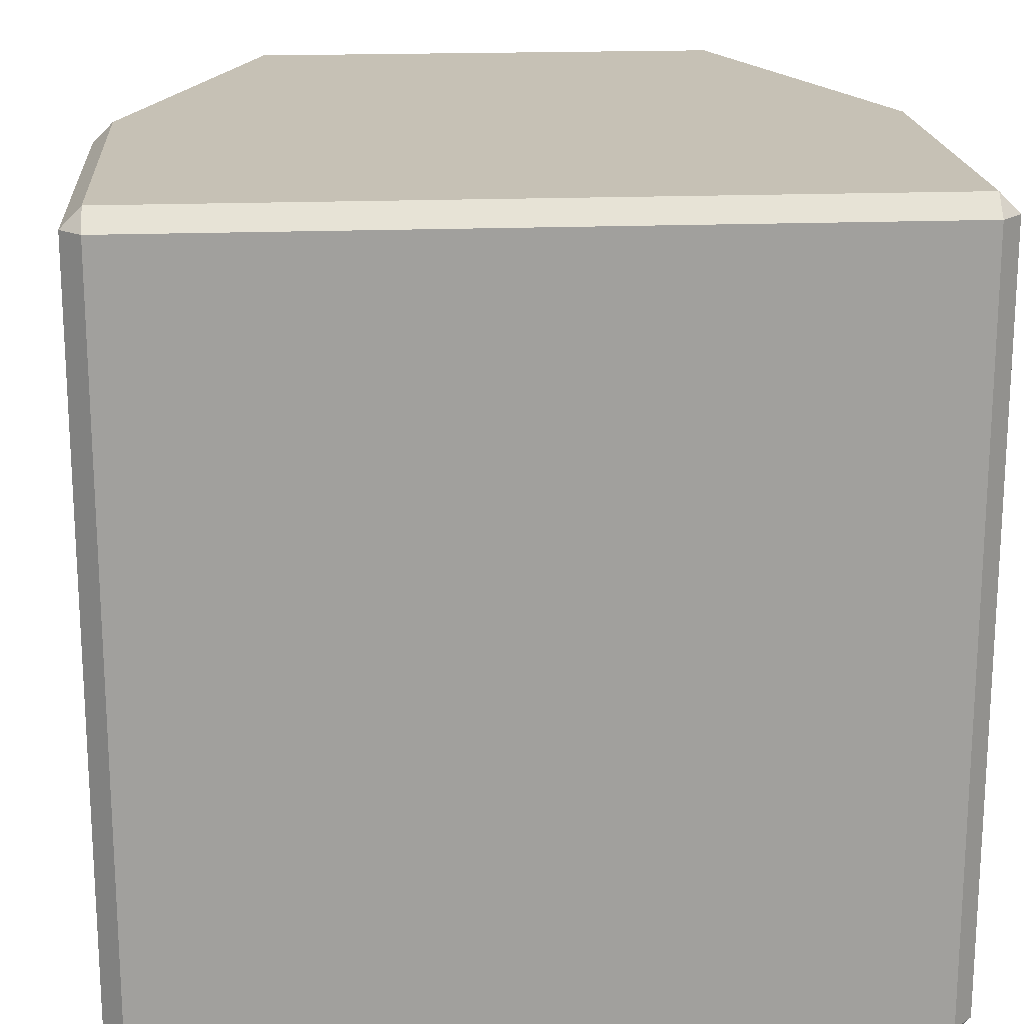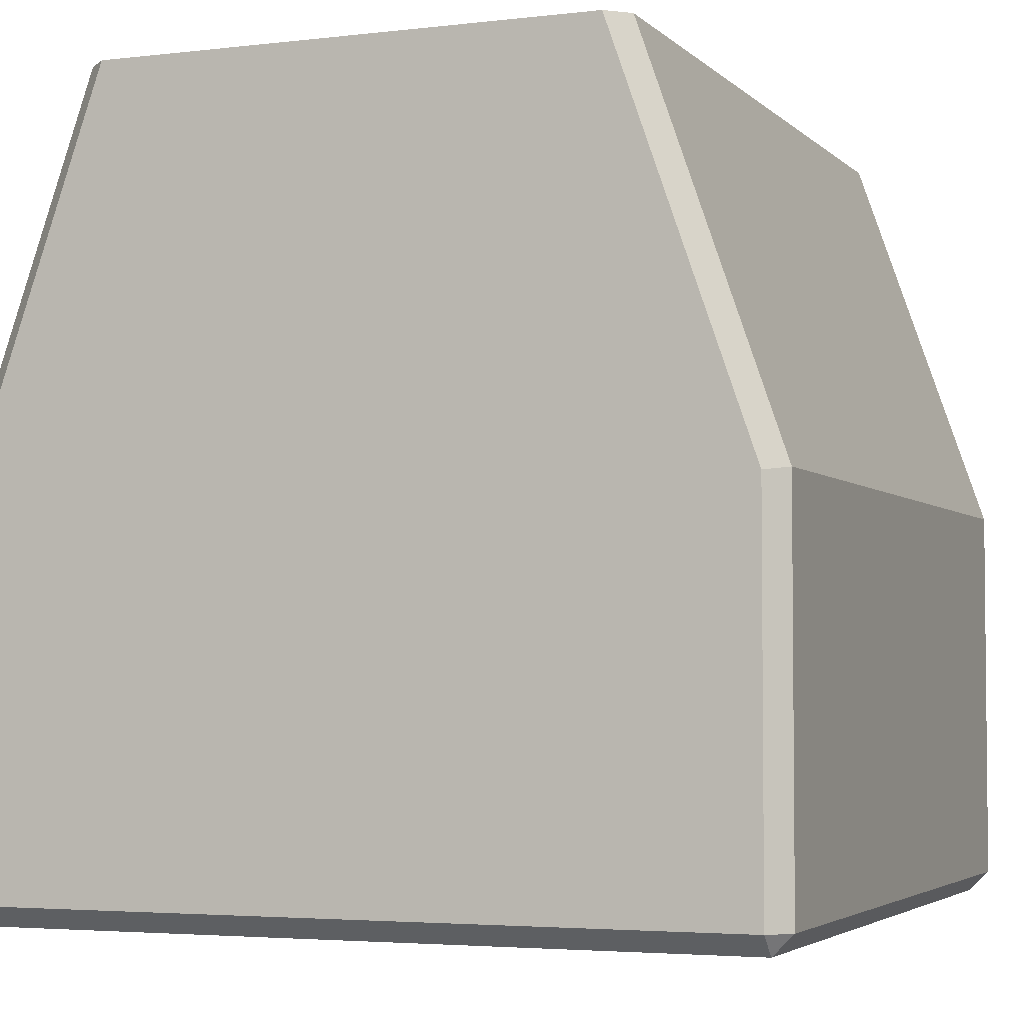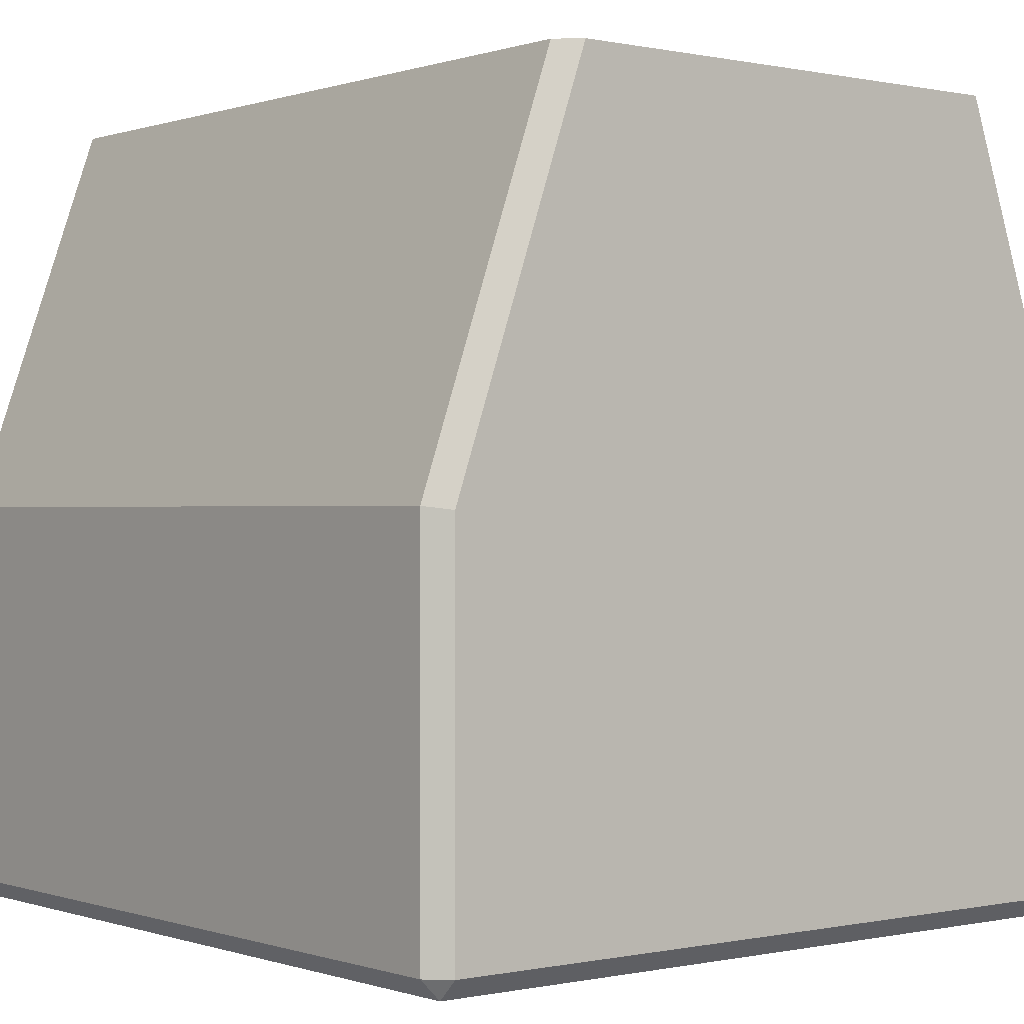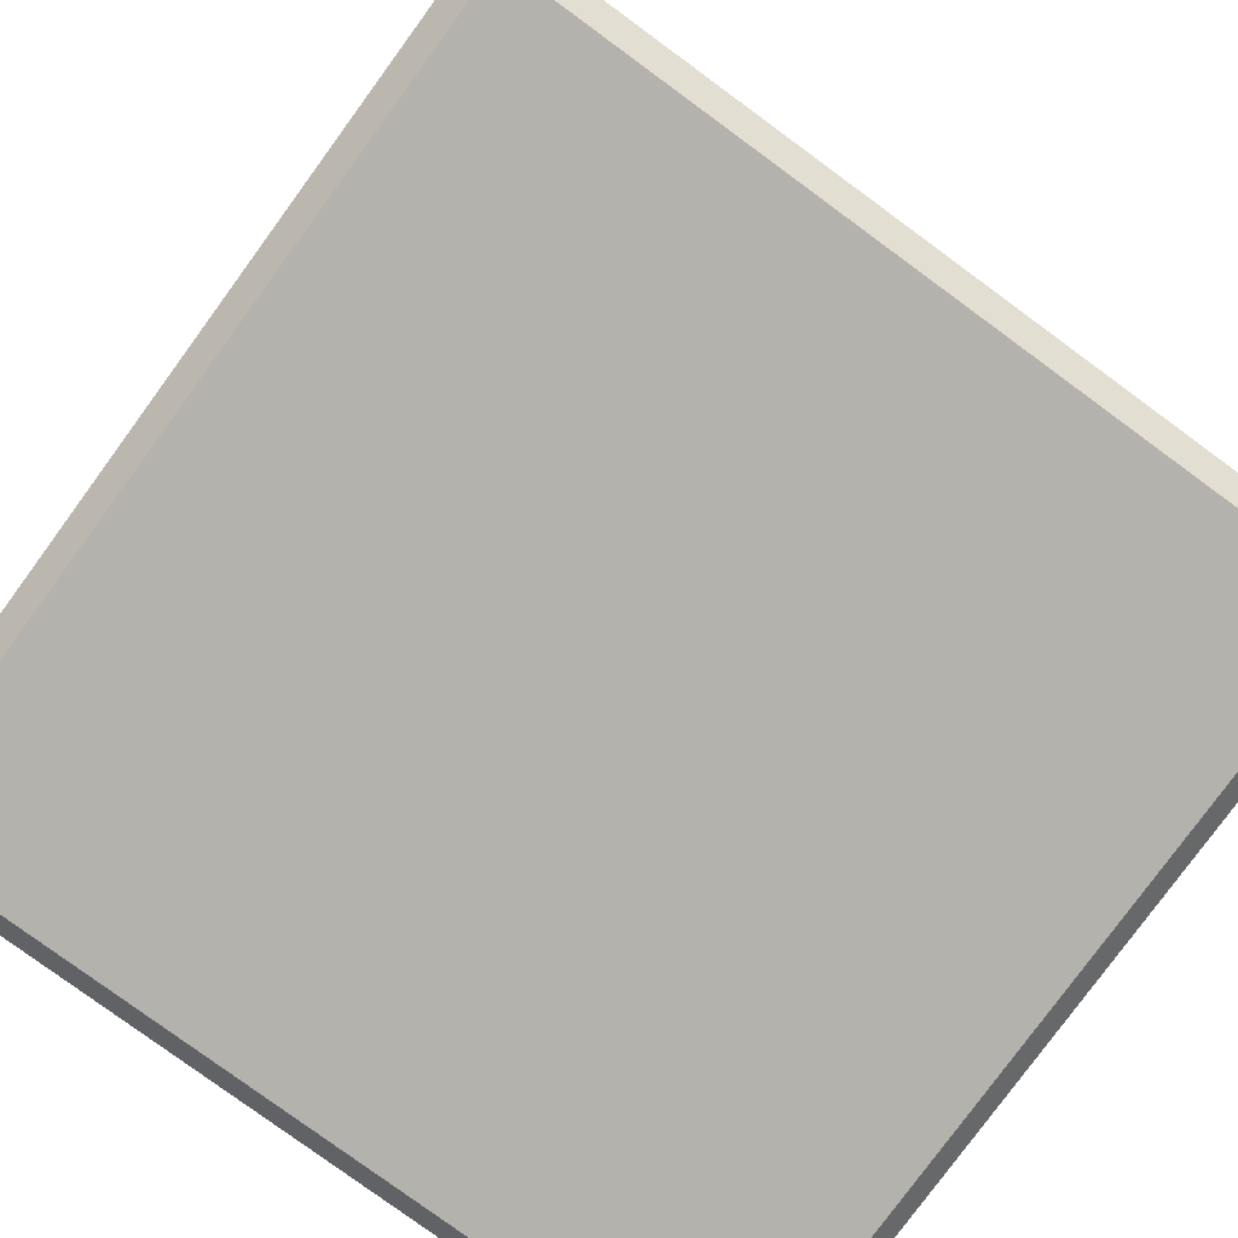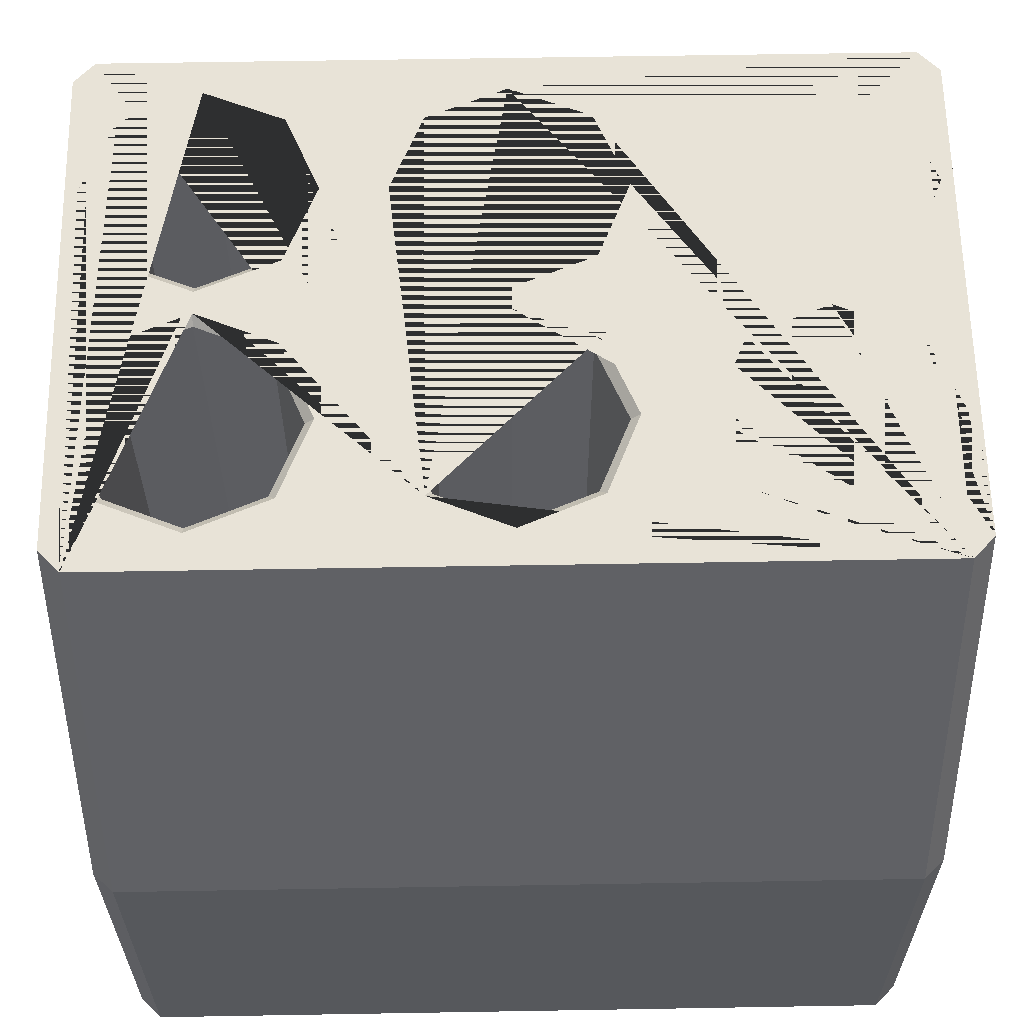
<metadata>
{"format":"obj","ext":"obj","renderer":"f3d","projection":"perspective","resolution":1024,"background":"white","views":[{"elev":18.7,"azim":-4.3,"up":"+Z"},{"elev":-3.7,"azim":21.9,"up":"+Y"},{"elev":0.0,"azim":-38.8,"up":"+Y"},{"elev":-79.6,"azim":53.8,"up":"+Y"},{"elev":61.6,"azim":-91.0,"up":"+Y"}]}
</metadata>
<code>
o DarkLightPencilLauncher_Cube.001
v 1.16 1.475 1.45
v -0.107 1.475 1.5
v 0.8333 0.5 1.45
v 0.1667 0.5 1.45
v 0.1667 -0.1667 1.45
v 0.8333 -0.1667 1.45
v 0.1667 -0.1667 -0.45
v 0.1667 0.5 -0.45
v 0.8333 0.5 -0.45
v 0.8333 -0.1667 -0.45
v 0.7381 0.5 -0.45
v 0.6429 0.5 -0.45
v 0.5476 0.5 -0.45
v 0.4524 0.5 -0.45
v 0.3571 0.5 -0.45
v 0.2619 0.5 -0.45
v 0.2619 -0.1667 -0.45
v 0.3571 -0.1667 -0.45
v 0.4524 -0.1667 -0.45
v 0.5476 -0.1667 -0.45
v 0.6429 -0.1667 -0.45
v 0.7381 -0.1667 -0.45
v 0.2619 0.5 1.45
v 0.3571 0.5 1.45
v 0.4524 0.5 1.45
v 0.5476 0.5 1.45
v 0.6429 0.5 1.45
v 0.7381 0.5 1.45
v 0.7381 -0.1667 1.45
v 0.6429 -0.1667 1.45
v 0.5476 -0.1667 1.45
v 0.4524 -0.1667 1.45
v 0.3571 -0.1667 1.45
v 0.2619 -0.1667 1.45
v 0.2619 0.5 1.48
v 0.1667 0.5 1.48
v 0.1667 -0.1667 1.48
v 0.2619 -0.1667 1.48
v 0.7381 -0.1667 -0.48
v 0.8333 0.5 -0.48
v 0.8333 -0.1667 -0.48
v 0.1667 -0.1667 -0.48
v 0.1667 0.5 -0.48
v 0.2619 0.5 -0.48
v 0.2619 -0.1667 -0.48
v 0.3571 -0.1667 -0.48
v 0.3571 0.5 -0.48
v 0.4524 0.5 -0.48
v 0.4524 -0.1667 -0.48
v 0.5476 -0.1667 -0.48
v 0.5476 0.5 -0.48
v 0.6429 0.5 -0.48
v 0.6429 -0.1667 -0.48
v 0.8333 0.5 1.48
v 0.7381 -0.1667 1.48
v 0.8333 -0.1667 1.48
v 0.6429 0.5 1.48
v 0.5476 0.5 1.48
v 0.5476 -0.1667 1.48
v 0.6429 -0.1667 1.48
v 0.3571 0.5 1.48
v 0.3571 -0.1667 1.48
v 0.4524 -0.1667 1.48
v 0.6232 0 -0.3768
v 0.55 0 -0.2
v 0.6232 0 -0.02322
v 0.8 0 0.05
v 0.9768 0 -0.02322
v 1.05 0 -0.2
v 0.9768 0 -0.3768
v 0.8 0 -0.45
v 0.7381 1 -0.45
v 0.6429 1 -0.45
v 0.5476 1 -0.45
v 0.4524 1 -0.45
v 0.3571 1 -0.45
v 0.2619 1 -0.45
v 0.1667 1 -0.45
v 0.8333 1 -0.45
v 0.1667 1 1.45
v 0.2619 1 1.45
v 0.3571 1 1.45
v 0.4524 1 1.45
v 0.5476 1 1.45
v 0.6429 1 1.45
v 0.7381 1 1.45
v 0.8333 1 1.45
v 0.5476 1 -0.48
v 0.6429 1 -0.48
v 0.3571 1 -0.48
v 0.4524 1 -0.48
v 0.1667 1 -0.48
v 0.2619 1 -0.48
v 0.7381 0.5 -0.48
v 0.7381 1 -0.48
v 0.8333 1 -0.48
v 0.2619 1 1.48
v 0.1667 1 1.48
v 0.4524 0.5 1.48
v 0.4524 1 1.48
v 0.3571 1 1.48
v 0.6429 1 1.48
v 0.5476 1 1.48
v 0.8333 1 1.48
v 0.7381 1 1.48
v 0.7381 0.5 1.48
v 0.6232 0 0.3232
v 0.55 0 0.5
v 0.6232 0 0.6768
v 0.8 0 0.75
v 0.9768 0 0.6768
v 1.05 0 0.5
v 0.9768 0 0.3232
v 0.8 0 0.25
v 0.6232 0 1.023
v 0.55 0 1.2
v 0.6232 0 1.377
v 0.8 0 1.45
v 0.9768 0 1.377
v 1.05 0 1.2
v 0.9768 0 1.023
v 0.8 0 0.95
v 0.02322 0 1.023
v -0.05 0 1.2
v 0.02322 0 1.377
v 0.2 0 1.45
v 0.3768 0 1.377
v 0.45 0 1.2
v 0.3768 0 1.023
v 0.2 0 0.95
v 0.02322 0 0.3232
v -0.05 0 0.5
v 0.02322 0 0.6768
v 0.2 0 0.75
v 0.3768 0 0.6768
v 0.45 0 0.5
v 0.3768 0 0.3232
v 0.2 0 0.25
v 0.02322 0 -0.3768
v -0.05 0 -0.2
v 0.02322 0 -0.02322
v 0.2 0 0.05
v 0.3768 0 -0.02322
v 0.45 0 -0.2
v 0.3768 0 -0.3768
v 0.2 0 -0.45
v -0.45 -0.5 1.45
v -0.45 -0.45 1.5
v -0.5 -0.45 1.45
v -0.16 1.475 1.45
v -0.45 -0.5 -0.45
v -0.5 -0.45 -0.45
v -0.45 -0.45 -0.5
v 1.45 -0.5 1.45
v 1.5 -0.45 1.45
v 1.45 -0.45 1.5
v 1.107 1.475 1.5
v 1.45 -0.45 -0.5
v 1.5 -0.45 -0.45
v 1.45 -0.5 -0.45
v 1.45 0.4915 -0.5
v 1.45 0.4915 1.5
v -0.45 0.4915 1.5
v -0.45 0.4915 -0.5
v 1.16 1.475 -0.45
v -0.16 1.475 -0.45
v 1.107 1.475 -0.5
v -0.107 1.475 -0.5
v 1.37 0.1242 0.8167
v 1.37 0.1242 0.1833
v 1.37 0.045 0.8167
v 1.37 0.045 0.1833
v 1.37 0.1633 0.8167
v 1.37 0.1633 0.1833
v 1.37 -0.03417 0.8167
v 1.37 0.08417 0.8167
v 1.37 -0.03417 0.1833
v 1.37 0.08417 0.1833
v 1.37 0.005 0.8167
v 1.37 0.005 0.1833
v 1.37 -0.1133 0.8167
v 1.37 -0.1133 0.1833
v 1.37 -0.07417 0.8167
v 1.37 -0.07417 0.1833
v -0.37 0.1633 0.8167
v -0.37 -0.07417 0.8167
v -0.37 -0.07417 0.1833
v -0.37 0.1633 0.1833
v -0.37 -0.1133 0.8167
v -0.37 -0.1133 0.1833
v -0.37 0.1242 0.8167
v -0.37 0.08417 0.8167
v -0.37 0.08417 0.1833
v -0.37 0.1242 0.1833
v -0.37 0.045 0.8167
v -0.37 0.045 0.1833
v -0.37 0.005 0.8167
v -0.37 0.005 0.1833
v -0.37 -0.03417 0.8167
v -0.37 -0.03417 0.1833
v -0.5 0.5 1.45
v 1.5 0.5 -0.45
v 1.5 0.5 1.45
v -0.5 0.5 -0.45
v 1.103 1.401 1.398
v 1.103 1.401 -0.3984
v 1.149 1.416 -0.3984
v 1.167 1.455 -0.4284
v 1.167 1.455 1.428
v 1.149 1.416 1.398
v -0.4092 0.523 0.6497
v -0.4092 0.523 0.3503
v -0.1032 1.401 0.3503
v 1.103 1.401 0.6497
v 1.103 1.401 0.3503
v 1.15 1.417 0.5497
v 1.456 0.5394 0.5497
v 1.409 0.523 0.6497
v 1.409 0.523 0.3503
v 1.456 0.5394 0.4503
v 1.15 1.417 0.4503
v -0.1504 1.417 0.4503
v -0.4564 0.5394 0.4503
v -0.4564 0.5394 0.5497
v -0.1504 1.417 0.5497
v -0.1032 1.401 0.6497
v 0.3921 1.475 -0.3921
v 0.3768 1.455 -0.3768
v 0.8 1.475 -0.4716
v 0.8 1.455 -0.45
v 0.9921 1.475 -0.3921
v 0.9768 1.455 -0.3768
v 0.2 1.475 -0.4716
v 0.2 1.455 -0.45
v 0.007916 1.475 -0.3921
v 0.02322 1.455 -0.3768
v 0.007916 1.475 1.008
v 0.02322 1.455 1.023
v 0.6079 1.475 1.392
v 0.6232 1.455 1.377
v -0.07165 1.475 -0.2
v -0.05 1.455 -0.2
v 0.2 1.475 1.472
v 0.2 1.455 1.45
v 0.45 1.455 -0.2
v 0.4716 1.475 -0.2
v 0.007916 1.475 1.392
v 0.02322 1.455 1.377
v -0.05 1.455 1.2
v -0.07165 1.475 1.2
v 0.3921 1.475 -0.007916
v 0.3768 1.455 -0.02322
v 0.2 1.475 0.07165
v 0.2 1.455 0.05
v 0.6232 1.455 -0.3768
v 0.6079 1.475 -0.3921
v 0.8 1.475 0.07165
v 0.8 1.455 0.05
v 0.2 1.475 0.9284
v 0.2 1.455 0.95
v 0.2 1.475 0.2284
v 0.2 1.455 0.25
v 0.3921 1.475 1.008
v 0.3768 1.455 1.023
v 0.8 1.475 0.9284
v 0.8 1.455 0.95
v 0.3921 1.475 0.3079
v 0.3768 1.455 0.3232
v 0.007916 1.475 0.6921
v 0.02322 1.455 0.6768
v 1.072 1.475 0.5
v 1.05 1.455 0.5
v 0.9921 1.475 0.6921
v 0.9768 1.455 0.6768
v 0.8 1.475 0.7716
v 0.8 1.455 0.75
v 0.5284 1.475 0.5
v 0.55 1.455 0.5
v 0.4716 1.475 0.5
v 0.45 1.455 0.5
v 0.3921 1.475 0.6921
v 0.3768 1.455 0.6768
v 0.2 1.455 0.75
v 0.2 1.475 0.7716
v -0.07165 1.475 0.5
v -0.05 1.455 0.5
v 0.8 1.475 0.2284
v 0.8 1.455 0.25
v 0.02322 1.455 0.3232
v 0.007916 1.475 0.3079
v 0.6079 1.475 0.6921
v 0.6232 1.455 0.6768
v 0.6232 1.455 0.3232
v 0.6079 1.475 0.3079
v 0.6079 1.475 1.008
v 0.6232 1.455 1.023
v 0.9921 1.475 0.3079
v 0.9768 1.455 0.3232
v 0.9921 1.475 1.008
v 0.9768 1.455 1.023
v 1.05 1.455 1.2
v 1.072 1.475 1.2
v 0.9921 1.475 1.392
v 0.9768 1.455 1.377
v 0.5284 1.475 1.2
v 0.55 1.455 1.2
v 0.6079 1.475 -0.007916
v 0.6232 1.455 -0.02322
v 0.3921 1.475 1.392
v 0.3768 1.455 1.377
v 0.55 1.455 -0.2
v 0.5284 1.475 -0.2
v 0.4716 1.475 1.2
v 0.45 1.455 1.2
v 0.8 1.475 1.472
v 0.8 1.455 1.45
v 0.007916 1.475 -0.007916
v 0.02322 1.455 -0.02322
v 1.05 1.455 -0.2
v 1.072 1.475 -0.2
v 0.9921 1.475 -0.007916
v 0.9768 1.455 -0.02322
f 240 316 118 117
f 4 36 35 23
f 5 37 36 4
f 34 38 37 5
f 9 40 94 11
f 10 41 40 9
f 22 39 41 10
f 8 43 42 7
f 16 44 43 8
f 7 42 45 17
f 14 48 47 15
f 18 46 49 19
f 12 52 51 13
f 20 50 53 21
f 28 106 54 3
f 6 56 55 29
f 3 54 56 6
f 26 58 57 27
f 30 60 59 31
f 24 61 99 25
f 32 63 62 33
f 64 65 66 67 68 69 70 71
f 73 89 88 74
f 75 91 90 76
f 78 92 43 8
f 77 93 92 78
f 79 96 95 72
f 9 40 96 79
f 80 98 97 81
f 4 36 98 80
f 82 101 100 83
f 84 103 102 85
f 87 104 54 3
f 86 105 104 87
f 107 108 109 110 111 112 113 114
f 115 116 117 118 119 120 121 122
f 123 124 125 126 127 128 129 130
f 131 132 133 134 135 136 137 138
f 139 140 141 142 143 144 145 146
f 147 148 149
f 151 152 153
f 154 155 156
f 158 159 160
f 163 2 150 201
f 165 202 161 167
f 157 162 203 1
f 168 164 204 166
f 154 147 151 160
f 228 234 146 145
f 304 301 120 119
f 274 272 112 111
f 290 261 267 279 277 294 287 297 271 1 165 320 321 257 307 312 246 251 253 317 241 166 150 285
f 298 288 114 113
f 322 319 69 68
f 306 240 117 116
f 252 245 144 143
f 311 308 66 65
f 266 296 115 122
f 272 298 113 112
f 264 260 130 129
f 296 306 116 115
f 308 258 67 66
f 314 264 129 128
f 310 314 128 127
f 288 293 107 114
f 283 282 135 134
f 258 322 68 67
f 260 238 123 130
f 236 242 140 139
f 244 310 127 126
f 270 283 134 133
f 268 262 138 137
f 249 248 125 124
f 242 318 141 140
f 293 278 108 107
f 319 232 70 69
f 262 289 131 138
f 289 286 132 131
f 286 270 133 132
f 2 157 1 302 303 315 239 305 313 309 243 247 250 150
f 280 268 137 136
f 300 266 122 121
f 238 249 124 123
f 248 244 126 125
f 245 228 145 144
f 316 304 119 118
f 318 254 142 141
f 255 311 65 64
f 301 300 121 120
f 276 274 111 110
f 234 236 139 146
f 292 276 110 109
f 232 230 71 70
f 254 252 143 142
f 282 280 136 135
f 278 292 109 108
f 230 255 64 71
f 150 250 237 259 263 313 305 295 265 299 302 1 271 273 275 291 277 279 281 284 269 285
f 160 159 155 154
f 147 149 152 151
f 163 201 149 148
f 173 174 170 169
f 189 190 187 186
f 195 196 193 192
f 191 194 188 185
f 199 200 198 197
f 179 180 177 175
f 176 178 172 171
f 183 184 182 181
f 225 226 213 222
f 207 210 205 214 215 206
f 208 209 210 207
f 223 212 211 224
f 221 215 214 216
f 217 218 219 220
f 204 152 149 201
f 308 311 312 307
f 228 245 246 227
f 232 319 320 231
f 230 232 231 229
f 245 252 251 246
f 242 236 235 241
f 286 289 290 285
f 282 283 284 281
f 252 254 253 251
f 280 282 281 279
f 278 293 294 277
f 262 268 267 261
f 274 276 275 273
f 272 274 273 271
f 298 272 271 297
f 260 264 263 259
f 248 249 250 247
f 244 248 247 243
f 306 296 295 305
f 300 301 302 299
f 301 304 303 302
f 314 310 309 313
f 304 316 315 303
f 322 258 257 321
f 319 322 321 320
f 311 255 256 312
f 258 308 307 257
f 234 228 227 233
f 255 230 229 256
f 288 298 297 287
f 238 260 259 237
f 293 288 287 294
f 289 262 261 290
f 236 234 233 235
f 318 242 241 317
f 270 286 285 269
f 249 238 237 250
f 283 270 269 284
f 268 280 279 267
f 292 278 277 291
f 254 318 317 253
f 276 292 291 275
f 266 300 299 265
f 296 266 265 295
f 310 244 243 309
f 264 314 313 263
f 240 306 305 239
f 316 240 239 315
f 166 241 235 233 227 246 312 256 229 231 320 165 167 168
f 156 162 157 2 163 148
f 203 202 165 1
f 153 158 160 151
f 147 154 156 148
f 168 167 161 158 153 164
f 158 161 202 159
f 155 203 162 156
f 166 204 201 150
f 159 202 203 155
f 164 153 152 204

</code>
